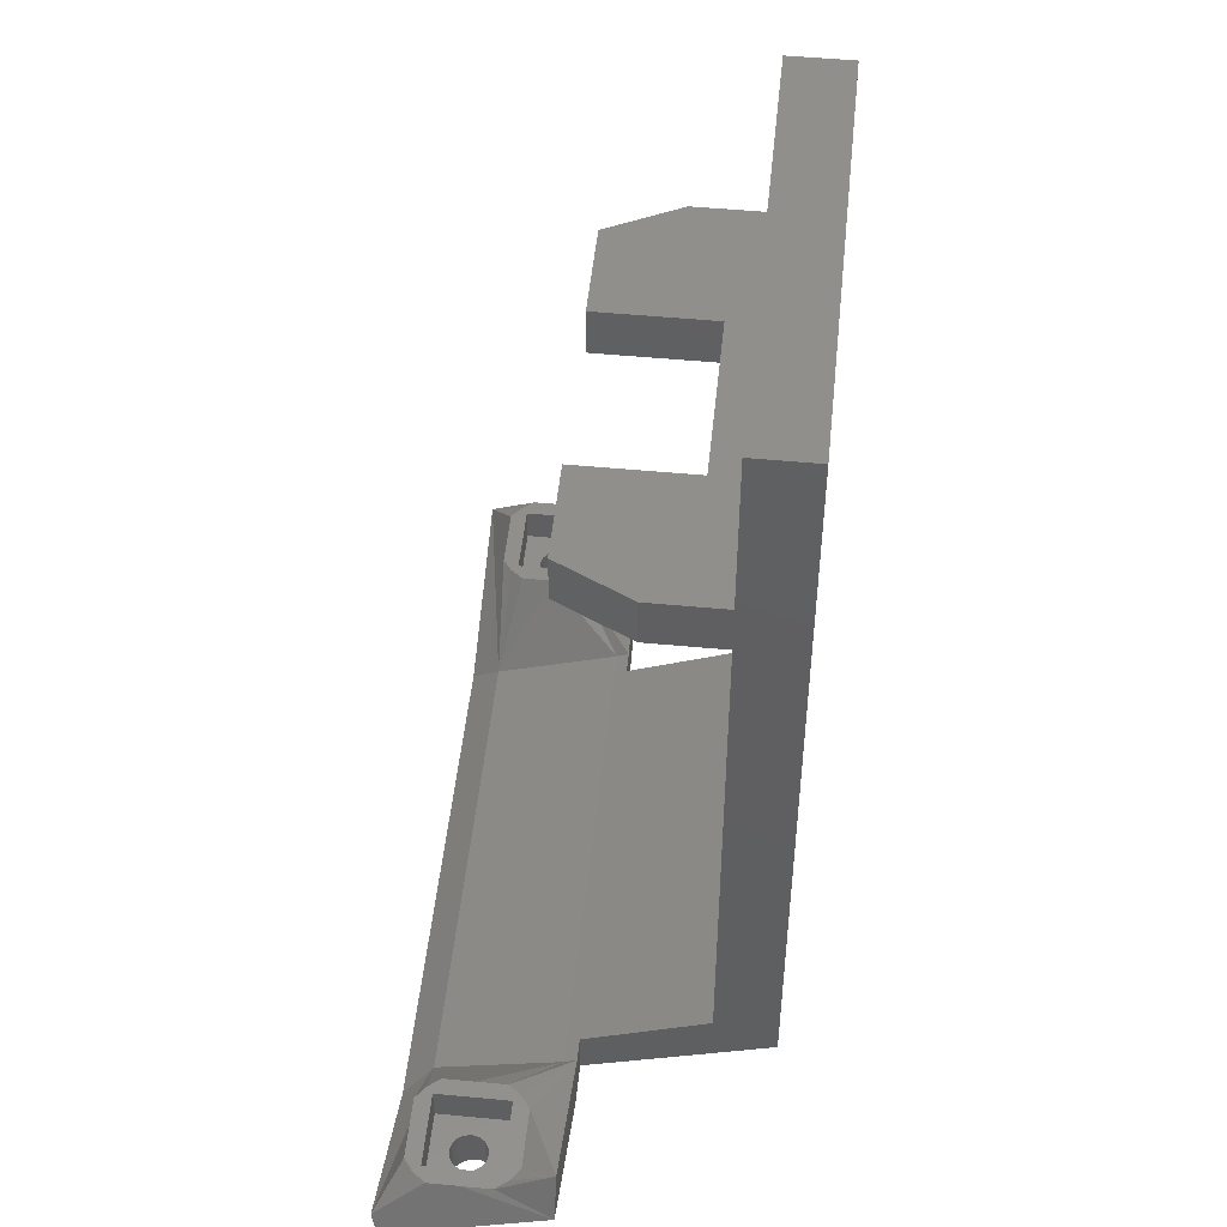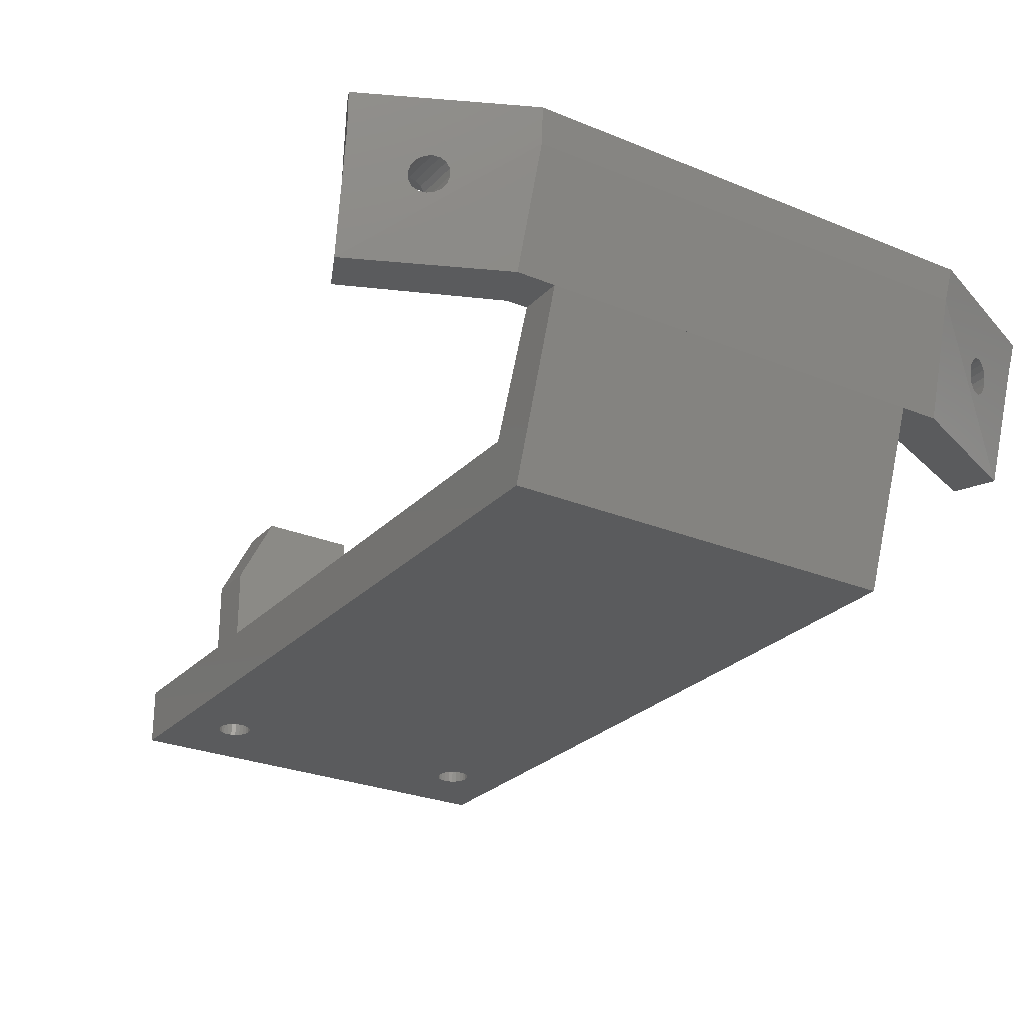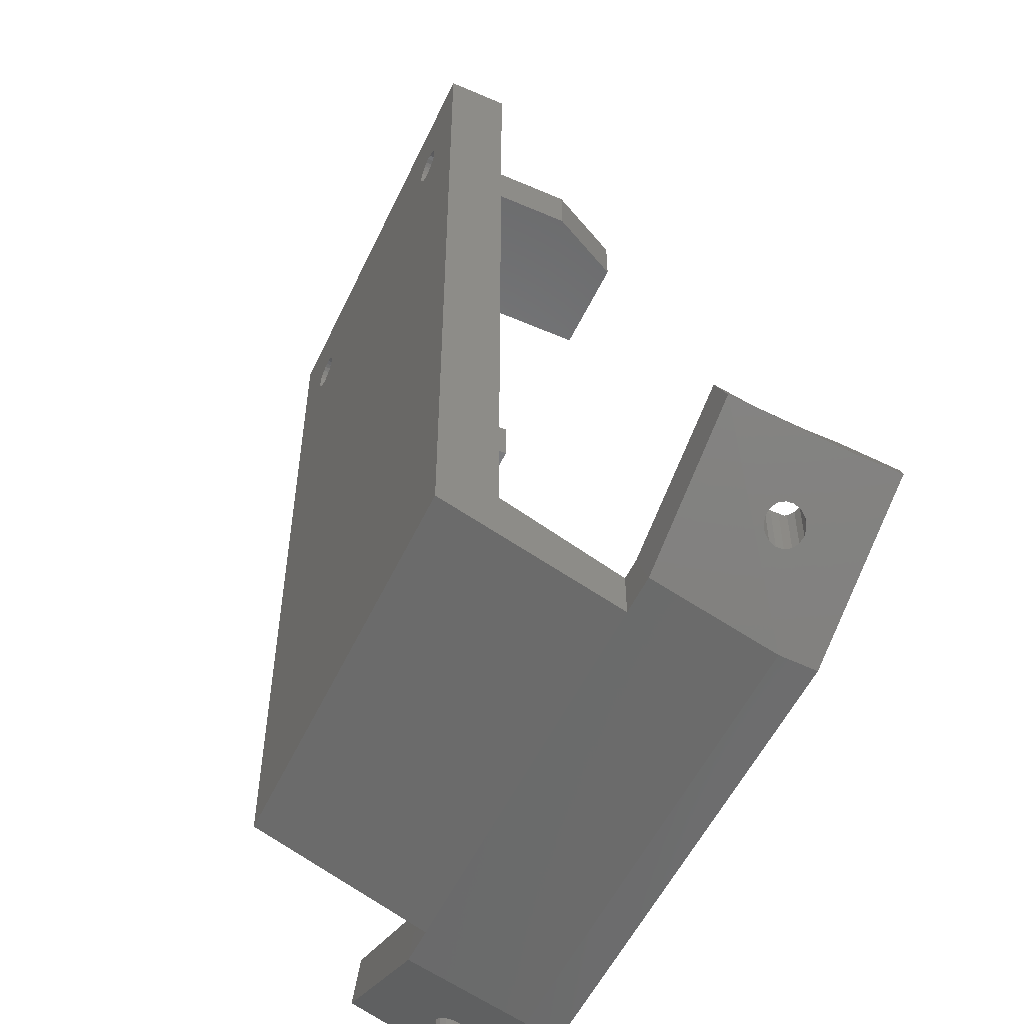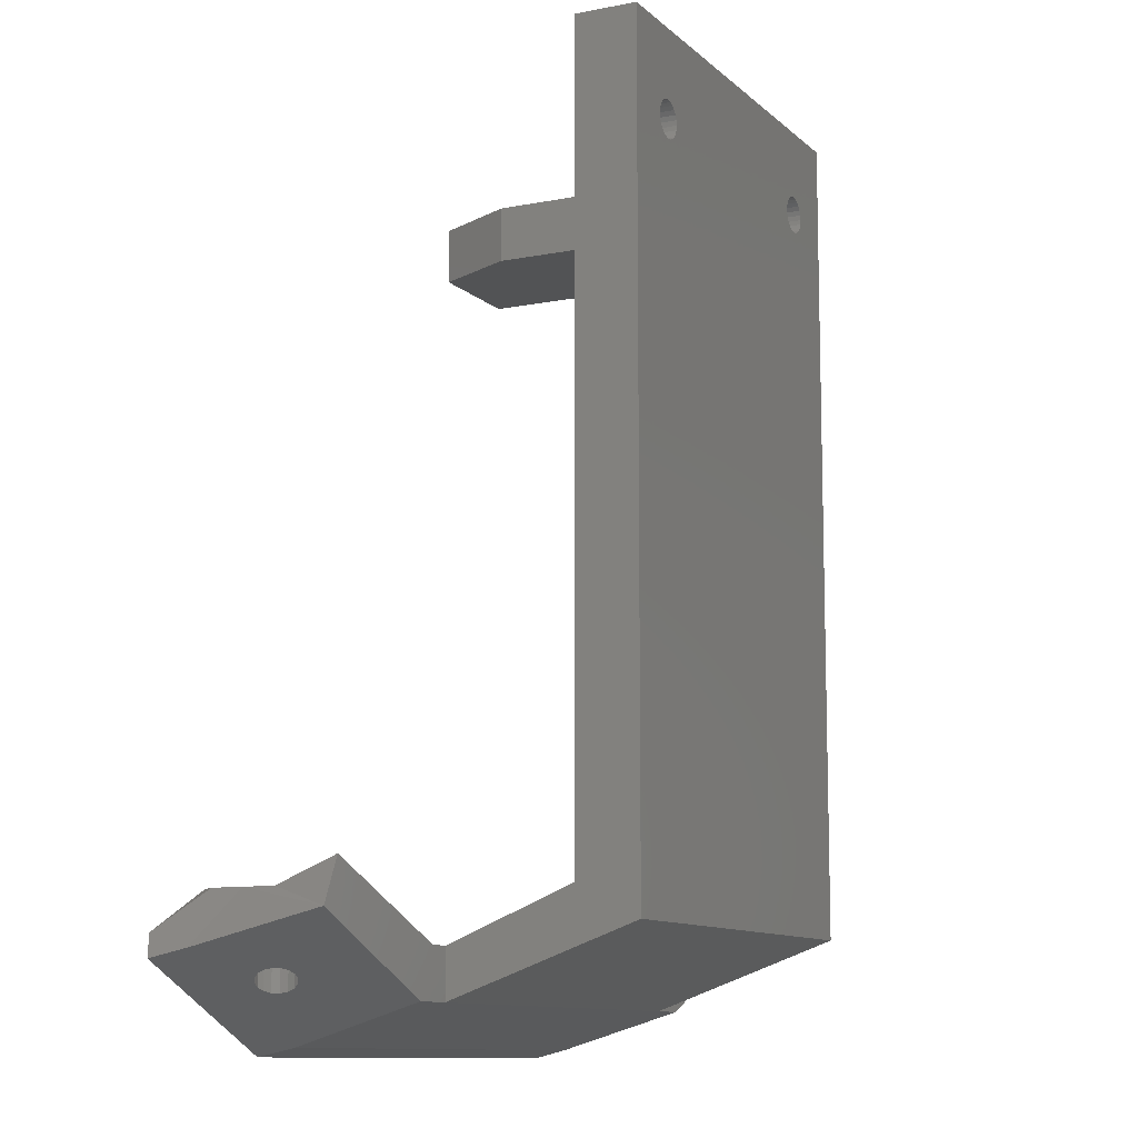
<metadata>
{"format":"stl","ext":"stl","renderer":"f3d","projection":"perspective","resolution":1024,"background":"white","views":[{"elev":50.9,"azim":95.9,"up":"+Y"},{"elev":-26.4,"azim":-33.0,"up":"+Z"},{"elev":-53.6,"azim":-114.8,"up":"+Y"},{"elev":-10.6,"azim":116.4,"up":"+Y"}]}
</metadata>
<code>
# stl→obj: 290 verts, 592 faces
v 462.2 259 31.64
v 462.5 260.6 31.15
v 462.5 258.9 31.15
v 462.2 260.6 31.64
v 462.6 259.1 30.58
v 462.5 257 30
v 462.6 256.8 30.58
v 462.5 259.3 30
v 459.7 258.3 30
v 459.6 260.5 30.58
v 459.6 258.2 30.58
v 459.7 260.6 30
v 459.7 258 31.15
v 460 260 31.64
v 460 257.7 31.64
v 459.7 260.2 31.15
v 461.7 260.6 29.19
v 462.2 259.6 29.52
v 462.2 260.6 29.52
v 461.7 259.9 29.19
v 459.6 260.6 30.58
v 462.2 257.3 29.52
v 461.7 257.6 29.19
v 460.5 260.4 29.19
v 461.1 257.9 29.08
v 461.1 260.2 29.08
v 460.5 258.1 29.19
v 462.6 260.6 30.58
v 454.9 259.5 33.64
v 460.5 257.4 31.96
v 461.1 257.1 32.08
v 455.6 262 23.52
v 460 258.3 29.52
v 468.6 253.1 33.72
v 454.6 258.8 36.55
v 461.7 256.8 31.96
v 462.2 256.7 31.64
v 462.5 256.7 31.15
v 460 260.6 29.52
v 460.5 259.6 31.96
v 455.4 260.6 37.04
v 468.3 252.4 36.63
v 469.1 254.2 37.13
v 461.7 260.6 31.96
v 461.7 259.1 31.96
v 461.1 259.3 32.08
v 460 260.6 31.64
v 460.5 260.6 31.96
v 462.5 260.6 30
v 460.5 260.6 29.19
v 461.1 260.6 29.08
v 459.7 260.6 31.15
v 507.8 327.5 8.363
v 471.8 327.5 13.36
v 507.8 327.5 13.36
v 471.8 327.5 8.363
v 478.1 319.1 8.363
v 477.7 318.9 13.36
v 478.1 319.1 13.36
v 477.7 318.9 8.363
v 471.8 313.5 19.35
v 471.8 309.5 13.36
v 471.8 309.5 19.35
v 471.8 260.1 23.49
v 471.8 261.6 8.363
v 471.8 256.2 23.49
v 471.8 264.3 13.36
v 471.8 313.5 13.36
v 507.8 309.5 13.36
v 507.8 264.3 13.36
v 478.6 319.6 13.36
v 478.4 319.3 8.363
v 478.4 319.3 13.36
v 478.6 319.6 8.363
v 477.3 318.9 13.36
v 477.3 318.9 8.363
v 478.8 320.4 13.36
v 478.8 320 8.363
v 478.8 320 13.36
v 478.8 320.4 8.363
v 470 260.1 23.49
v 468.4 256.2 23.49
v 478.6 321.1 13.36
v 478.8 320.8 8.363
v 478.8 320.8 13.36
v 478.6 321.1 8.363
v 507.8 261.6 8.363
v 507.8 260.1 23.49
v 507.8 256.2 23.49
v 507.8 313.5 13.36
v 507.8 313.5 19.35
v 507.8 309.5 19.35
v 470 259.7 24.51
v 471.8 259.7 24.51
v 509.6 259.7 24.51
v 470.3 256.6 34.71
v 509.4 256.6 34.71
v 507.8 259.7 24.51
v 476.6 319.1 8.363
v 476.3 319.3 13.36
v 476.6 319.1 13.36
v 476.3 319.3 8.363
v 457.2 265.6 23.52
v 502.3 318.9 8.363
v 501.9 318.9 13.36
v 502.3 318.9 13.36
v 501.9 318.9 8.363
v 502.3 321.9 13.36
v 502.7 321.8 8.363
v 502.7 321.8 13.36
v 502.3 321.9 8.363
v 503.1 321.7 13.36
v 503.4 321.5 8.363
v 503.4 321.5 13.36
v 503.1 321.7 8.363
v 476.9 318.9 13.36
v 476.9 318.9 8.363
v 478.4 321.5 13.36
v 478.4 321.5 8.363
v 476 319.6 8.363
v 475.9 320 13.36
v 476 319.6 13.36
v 475.9 320 8.363
v 477.3 321.9 13.36
v 477.7 321.8 8.363
v 477.7 321.8 13.36
v 477.3 321.9 8.363
v 478.1 321.7 13.36
v 478.1 321.7 8.363
v 476.6 321.7 13.36
v 476.9 321.8 8.363
v 476.9 321.8 13.36
v 476.6 321.7 8.363
v 475.9 320.8 8.363
v 476 321.1 13.36
v 475.9 320.8 13.36
v 476 321.1 8.363
v 475.8 320.4 13.36
v 475.8 320.4 8.363
v 476.3 321.5 13.36
v 476.3 321.5 8.363
v 501 319.6 8.363
v 500.9 320 13.36
v 501 319.6 13.36
v 500.9 320 8.363
v 501.3 319.3 8.363
v 501.3 319.3 13.36
v 501.9 321.8 13.36
v 501.9 321.8 8.363
v 500.8 320.4 8.363
v 500.9 320.8 13.36
v 500.8 320.4 13.36
v 500.9 320.8 8.363
v 501 321.1 8.363
v 501.3 321.5 13.36
v 501 321.1 13.36
v 501.3 321.5 8.363
v 501.6 321.7 13.36
v 501.6 321.7 8.363
v 501.6 319.1 13.36
v 501.6 319.1 8.363
v 504.8 313.5 25.35
v 496.9 313.5 15.95
v 496.9 313.5 25.35
v 482.9 313.5 15.95
v 482.9 313.5 25.35
v 474.9 313.5 25.35
v 503.6 319.6 13.36
v 503.4 319.3 8.363
v 503.4 319.3 13.36
v 503.6 319.6 8.363
v 503.1 319.1 13.36
v 503.1 319.1 8.363
v 482.9 309.5 25.35
v 474.9 309.5 25.35
v 482.9 309.5 15.95
v 496.9 309.5 15.95
v 504.8 309.5 25.35
v 496.9 309.5 25.35
v 503.6 321.1 8.363
v 503.6 321.1 13.36
v 502.7 318.9 8.363
v 502.7 318.9 13.36
v 503.8 320.8 13.36
v 503.8 320.4 13.36
v 503.8 320 13.36
v 503.8 320 8.363
v 503.8 320.4 8.363
v 503.8 320.8 8.363
v 524.2 260.6 37.04
v 511.3 252.4 36.63
v 525.1 258.8 36.55
v 510.5 254.2 37.13
v 511.3 256.2 23.49
v 524.1 262 23.52
v 511 253.1 33.72
v 522.4 265.6 23.52
v 509.6 260.1 23.49
v 463.6 263.6 34.91
v 457.6 263.6 34.12
v 458.6 263.6 34.91
v 464.6 263.6 34.12
v 464.1 263.6 33.58
v 465.4 263.6 33.08
v 464.1 263.6 27.58
v 465.4 263.6 30.58
v 465.4 263.6 28.08
v 464.6 263.6 27.04
v 457.6 263.6 27.04
v 458.6 263.6 26.25
v 463.6 263.6 26.25
v 458.1 263.6 33.58
v 456.8 263.6 33.08
v 458.1 263.6 27.58
v 456.8 263.6 30.58
v 456.8 263.6 28.08
v 461.1 260.6 32.08
v 464.1 260.6 33.58
v 458.1 260.6 33.58
v 458.1 260.6 27.58
v 464.1 260.6 27.58
v 517 259.1 30.58
v 517.1 260.6 31.15
v 517.1 258.9 31.15
v 517 260.6 30.58
v 519.6 260 31.64
v 519.9 258 31.15
v 519.6 257.7 31.64
v 519.9 260.2 31.15
v 519.1 260.4 29.19
v 519.6 258.3 29.52
v 519.6 260.6 29.52
v 519.1 258.1 29.19
v 518 259.1 31.96
v 517.5 260.6 31.64
v 518 260.6 31.96
v 517.5 259 31.64
v 520 258.2 30.58
v 520 260.5 30.58
v 517.1 257 30
v 517 256.8 30.58
v 517.1 259.3 30
v 517.5 256.7 31.64
v 518 256.8 31.96
v 518 260.6 29.19
v 518.5 260.2 29.08
v 518.5 260.6 29.08
v 518 259.9 29.19
v 524.7 259.5 33.64
v 517.1 256.7 31.15
v 517.5 257.3 29.52
v 518.5 257.1 32.08
v 518 257.6 29.19
v 518.5 257.9 29.08
v 519.1 257.4 31.96
v 519.9 258.3 30
v 519.9 260.6 30
v 519.1 259.6 31.96
v 519.6 260.6 31.64
v 519.1 260.6 31.96
v 520 260.6 30.58
v 518.5 259.3 32.08
v 514.2 263.6 30.58
v 515 263.6 27.04
v 516 263.6 26.25
v 522.1 263.6 34.12
v 516 263.6 34.91
v 521 263.6 34.91
v 515 263.6 34.12
v 521.5 263.6 33.58
v 522.9 263.6 33.08
v 521.5 263.6 27.58
v 522.9 263.6 30.58
v 522.9 263.6 28.08
v 522.1 263.6 27.04
v 515.5 263.6 33.58
v 514.2 263.6 33.08
v 515.5 263.6 27.58
v 514.2 263.6 28.08
v 521 263.6 26.25
v 517.5 260.6 29.52
v 517.5 259.6 29.52
v 517.1 260.6 30
v 519.1 260.6 29.19
v 519.9 260.6 31.15
v 518.5 260.6 32.08
v 521.5 260.6 27.58
v 515.5 260.6 27.58
v 521.5 260.6 33.58
v 515.5 260.6 33.58
f 1 2 3
f 2 1 4
f 5 6 7
f 6 5 8
f 9 10 11
f 10 9 12
f 13 14 15
f 14 13 16
f 17 18 19
f 18 17 20
f 21 10 12
f 20 22 18
f 22 20 23
f 24 25 26
f 25 24 27
f 2 5 3
f 5 2 28
f 29 30 31
f 30 29 15
f 15 29 13
f 13 29 32
f 13 32 11
f 11 32 9
f 9 32 33
f 33 32 27
f 27 32 25
f 29 34 35
f 34 29 36
f 34 36 37
f 34 37 38
f 34 38 7
f 34 7 6
f 34 6 22
f 34 22 32
f 36 29 31
f 32 22 23
f 32 23 25
f 39 9 33
f 9 39 12
f 26 23 20
f 23 26 25
f 15 40 30
f 40 15 14
f 41 42 43
f 42 41 35
f 39 27 24
f 27 39 33
f 1 44 4
f 44 1 45
f 34 42 35
f 37 3 38
f 3 37 1
f 36 1 37
f 1 36 45
f 31 45 36
f 45 31 46
f 3 7 38
f 7 3 5
f 11 16 13
f 16 11 10
f 40 47 48
f 47 40 14
f 8 22 6
f 22 8 18
f 49 18 8
f 18 49 19
f 50 26 51
f 26 50 24
f 30 46 31
f 46 30 40
f 28 8 5
f 8 28 49
f 51 20 17
f 20 51 26
f 10 52 16
f 52 10 21
f 53 54 55
f 54 53 56
f 57 58 59
f 58 57 60
f 61 62 63
f 64 65 66
f 65 64 67
f 65 67 56
f 56 67 62
f 56 62 68
f 68 62 61
f 56 68 54
f 69 67 70
f 67 69 62
f 71 72 73
f 72 71 74
f 72 59 73
f 59 72 57
f 60 75 58
f 75 60 76
f 77 78 79
f 78 77 80
f 66 81 64
f 81 66 82
f 83 84 85
f 84 83 86
f 87 88 89
f 88 87 70
f 70 87 53
f 70 53 69
f 69 53 90
f 69 90 91
f 90 53 55
f 91 92 69
f 64 93 94
f 93 64 81
f 95 96 97
f 96 95 98
f 98 93 96
f 93 98 94
f 99 100 101
f 100 99 102
f 79 74 71
f 74 79 78
f 85 80 77
f 80 85 84
f 82 103 81
f 103 82 32
f 104 105 106
f 105 104 107
f 108 109 110
f 109 108 111
f 112 113 114
f 113 112 115
f 76 116 75
f 116 76 117
f 118 86 83
f 86 118 119
f 120 121 122
f 121 120 123
f 102 122 100
f 122 102 120
f 124 125 126
f 125 124 127
f 128 119 118
f 119 128 129
f 126 129 128
f 129 126 125
f 130 131 132
f 131 130 133
f 134 135 136
f 135 134 137
f 123 138 121
f 138 123 139
f 132 127 124
f 127 132 131
f 137 140 135
f 140 137 141
f 110 115 112
f 115 110 109
f 140 133 130
f 133 140 141
f 117 101 116
f 101 117 99
f 139 136 138
f 136 139 134
f 142 143 144
f 143 142 145
f 146 144 147
f 144 146 142
f 148 111 108
f 111 148 149
f 150 151 152
f 151 150 153
f 154 155 156
f 155 154 157
f 158 149 148
f 149 158 159
f 155 159 158
f 159 155 157
f 107 160 105
f 160 107 161
f 145 152 143
f 152 145 150
f 153 156 151
f 156 153 154
f 161 147 160
f 147 161 146
f 162 163 164
f 163 162 91
f 163 91 90
f 163 90 165
f 166 61 167
f 61 166 165
f 61 165 68
f 68 165 90
f 168 169 170
f 169 168 171
f 169 172 170
f 172 169 173
f 63 174 175
f 174 63 176
f 176 63 62
f 176 62 69
f 177 178 179
f 178 177 92
f 92 177 69
f 69 177 176
f 114 180 181
f 180 114 113
f 182 106 183
f 106 182 104
f 173 183 172
f 183 173 182
f 55 181 90
f 181 55 114
f 114 55 112
f 112 55 110
f 110 55 54
f 90 181 184
f 90 184 185
f 110 54 108
f 108 54 148
f 148 54 158
f 158 54 155
f 155 54 156
f 156 54 151
f 151 54 152
f 152 54 118
f 152 118 83
f 152 83 85
f 152 85 77
f 118 54 128
f 128 54 126
f 126 54 124
f 124 54 132
f 132 54 130
f 130 54 140
f 140 54 135
f 135 54 136
f 136 54 138
f 90 183 68
f 183 90 172
f 172 90 170
f 170 90 168
f 168 90 186
f 186 90 185
f 68 183 106
f 68 106 105
f 68 105 160
f 68 160 147
f 68 147 144
f 68 144 143
f 68 143 152
f 68 152 73
f 73 152 71
f 71 152 79
f 79 152 77
f 68 73 59
f 68 59 58
f 68 58 75
f 68 75 116
f 68 116 101
f 68 101 100
f 68 100 122
f 68 122 121
f 68 121 138
f 68 138 54
f 185 187 186
f 187 185 188
f 181 189 184
f 189 181 180
f 186 171 168
f 171 186 187
f 184 188 185
f 188 184 189
f 87 187 188
f 187 87 171
f 171 87 65
f 171 65 169
f 169 65 173
f 173 65 182
f 182 65 104
f 104 65 107
f 107 65 161
f 161 65 146
f 146 65 142
f 142 65 145
f 145 65 150
f 150 65 80
f 80 65 78
f 78 65 74
f 74 65 72
f 72 65 57
f 57 65 60
f 60 65 76
f 76 65 117
f 117 65 99
f 99 65 102
f 102 65 120
f 120 65 123
f 123 65 139
f 139 65 56
f 53 109 56
f 109 53 115
f 115 53 113
f 113 53 180
f 180 53 189
f 189 53 188
f 188 53 87
f 56 109 111
f 56 111 149
f 56 149 159
f 56 159 157
f 56 157 154
f 56 154 153
f 56 153 150
f 56 150 119
f 119 150 86
f 86 150 84
f 84 150 80
f 56 119 129
f 56 129 125
f 56 125 127
f 56 127 131
f 56 131 133
f 56 133 141
f 56 141 137
f 56 137 134
f 56 134 139
f 66 87 89
f 87 66 65
f 165 174 176
f 174 165 166
f 92 162 178
f 162 92 91
f 164 178 162
f 178 164 179
f 164 177 179
f 177 164 163
f 190 191 192
f 191 190 193
f 97 43 193
f 43 97 96
f 194 195 196
f 194 197 195
f 197 194 198
f 199 200 201
f 200 199 202
f 200 202 203
f 203 202 204
f 203 204 205
f 205 204 206
f 205 206 207
f 205 207 208
f 205 208 209
f 209 208 210
f 210 208 211
f 200 212 213
f 212 200 203
f 213 212 214
f 213 214 215
f 215 214 216
f 216 214 209
f 209 214 205
f 206 204 96
f 93 207 206
f 206 96 93
f 88 94 98
f 94 88 64
f 64 88 70
f 64 70 67
f 213 35 41
f 103 209 210
f 81 211 208
f 81 208 207
f 103 210 211
f 81 103 211
f 103 32 216
f 103 216 209
f 200 41 201
f 199 96 202
f 213 41 200
f 201 96 199
f 167 174 166
f 174 167 175
f 204 202 96
f 167 63 175
f 63 167 61
f 82 34 32
f 165 177 163
f 177 165 176
f 39 24 50
f 16 47 14
f 47 16 52
f 46 48 217
f 48 46 40
f 41 43 96
f 41 96 201
f 45 217 44
f 217 45 46
f 207 93 81
f 215 32 29
f 216 32 215
f 213 29 35
f 29 213 215
f 218 212 203
f 212 218 219
f 214 219 220
f 219 214 212
f 218 44 219
f 44 218 4
f 4 218 2
f 2 218 221
f 219 44 217
f 2 221 28
f 28 221 49
f 49 221 19
f 19 221 17
f 17 221 51
f 219 52 220
f 52 219 47
f 47 219 48
f 48 219 217
f 220 52 21
f 220 21 12
f 220 12 39
f 220 39 50
f 220 50 51
f 220 51 221
f 214 221 205
f 221 214 220
f 203 221 218
f 221 203 205
f 222 223 224
f 223 222 225
f 226 227 228
f 227 226 229
f 230 231 232
f 231 230 233
f 234 235 236
f 235 234 237
f 229 238 227
f 238 229 239
f 240 222 241
f 222 240 242
f 243 234 244
f 234 243 237
f 245 246 247
f 246 245 248
f 196 249 192
f 249 196 244
f 244 196 243
f 243 196 250
f 250 196 241
f 241 196 240
f 240 196 251
f 251 196 195
f 249 244 252
f 251 195 253
f 253 195 254
f 249 227 195
f 227 249 228
f 228 249 255
f 255 249 252
f 195 227 238
f 195 238 256
f 195 256 231
f 195 231 233
f 195 233 254
f 246 253 254
f 253 246 248
f 256 232 231
f 232 256 257
f 258 259 226
f 259 258 260
f 257 239 261
f 252 234 262
f 234 252 244
f 263 95 97
f 198 264 265
f 198 265 197
f 252 258 255
f 258 252 262
f 224 243 250
f 243 224 237
f 228 258 226
f 258 228 255
f 266 267 268
f 267 266 269
f 269 266 270
f 270 266 271
f 270 271 272
f 272 271 273
f 272 273 274
f 272 274 275
f 269 276 277
f 276 269 270
f 277 276 278
f 277 278 263
f 263 278 279
f 279 278 264
f 264 278 272
f 264 272 275
f 264 275 280
f 264 280 265
f 197 274 195
f 239 256 238
f 256 239 257
f 197 265 280
f 281 248 245
f 248 281 282
f 246 233 230
f 233 246 254
f 242 225 222
f 225 242 283
f 241 224 250
f 224 241 222
f 223 237 224
f 237 223 235
f 251 242 240
f 242 251 282
f 197 275 274
f 247 230 284
f 230 247 246
f 282 253 248
f 253 282 251
f 282 283 242
f 283 282 281
f 285 239 229
f 239 285 261
f 274 273 195
f 277 97 269
f 262 236 286
f 236 262 234
f 278 287 272
f 287 278 288
f 266 268 190
f 271 266 190
f 230 232 284
f 271 190 192
f 197 280 275
f 249 271 192
f 271 249 273
f 97 267 269
f 273 249 195
f 289 260 290
f 260 289 259
f 259 289 285
f 285 289 287
f 290 260 286
f 285 287 261
f 261 287 257
f 257 287 232
f 232 287 284
f 284 287 247
f 290 223 288
f 223 290 235
f 235 290 236
f 236 290 286
f 288 223 225
f 288 225 283
f 288 283 281
f 288 281 245
f 288 245 247
f 288 247 287
f 259 229 226
f 229 259 285
f 288 276 290
f 276 288 278
f 97 268 267
f 270 287 289
f 287 270 272
f 277 263 97
f 95 263 279
f 290 270 289
f 270 290 276
f 198 279 264
f 258 286 260
f 286 258 262
f 279 198 95
f 34 194 196
f 194 34 66
f 66 34 82
f 194 66 89
f 97 190 268
f 97 193 190
f 89 198 194
f 198 89 88
f 196 192 191
f 95 88 98
f 88 95 198
f 42 196 191
f 196 42 34
f 193 42 191
f 42 193 43

</code>
